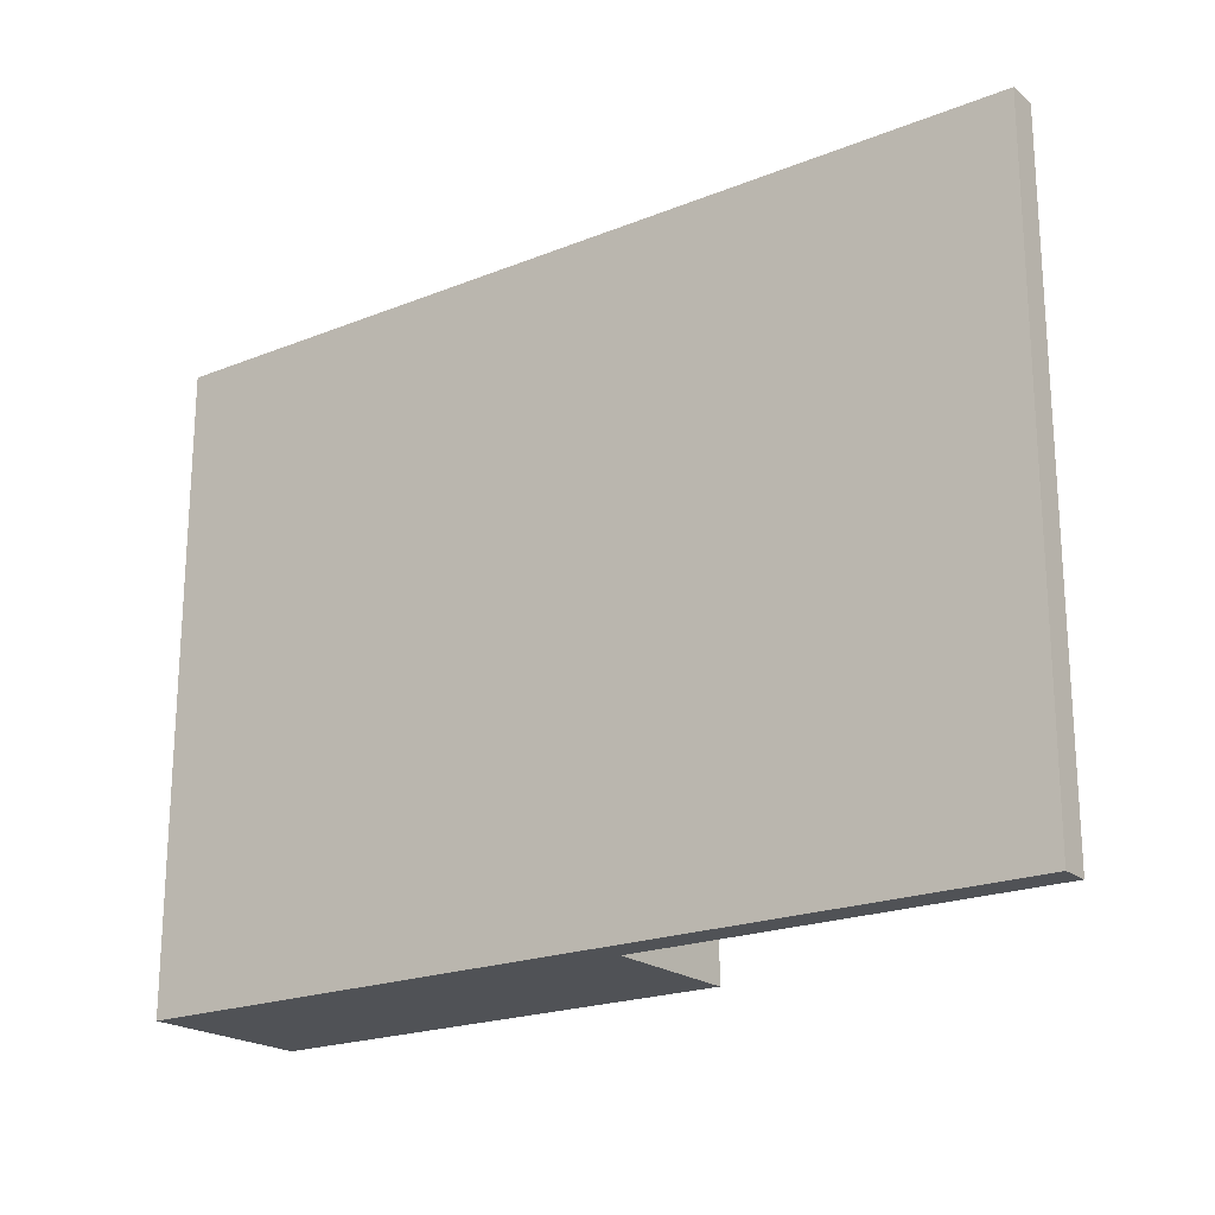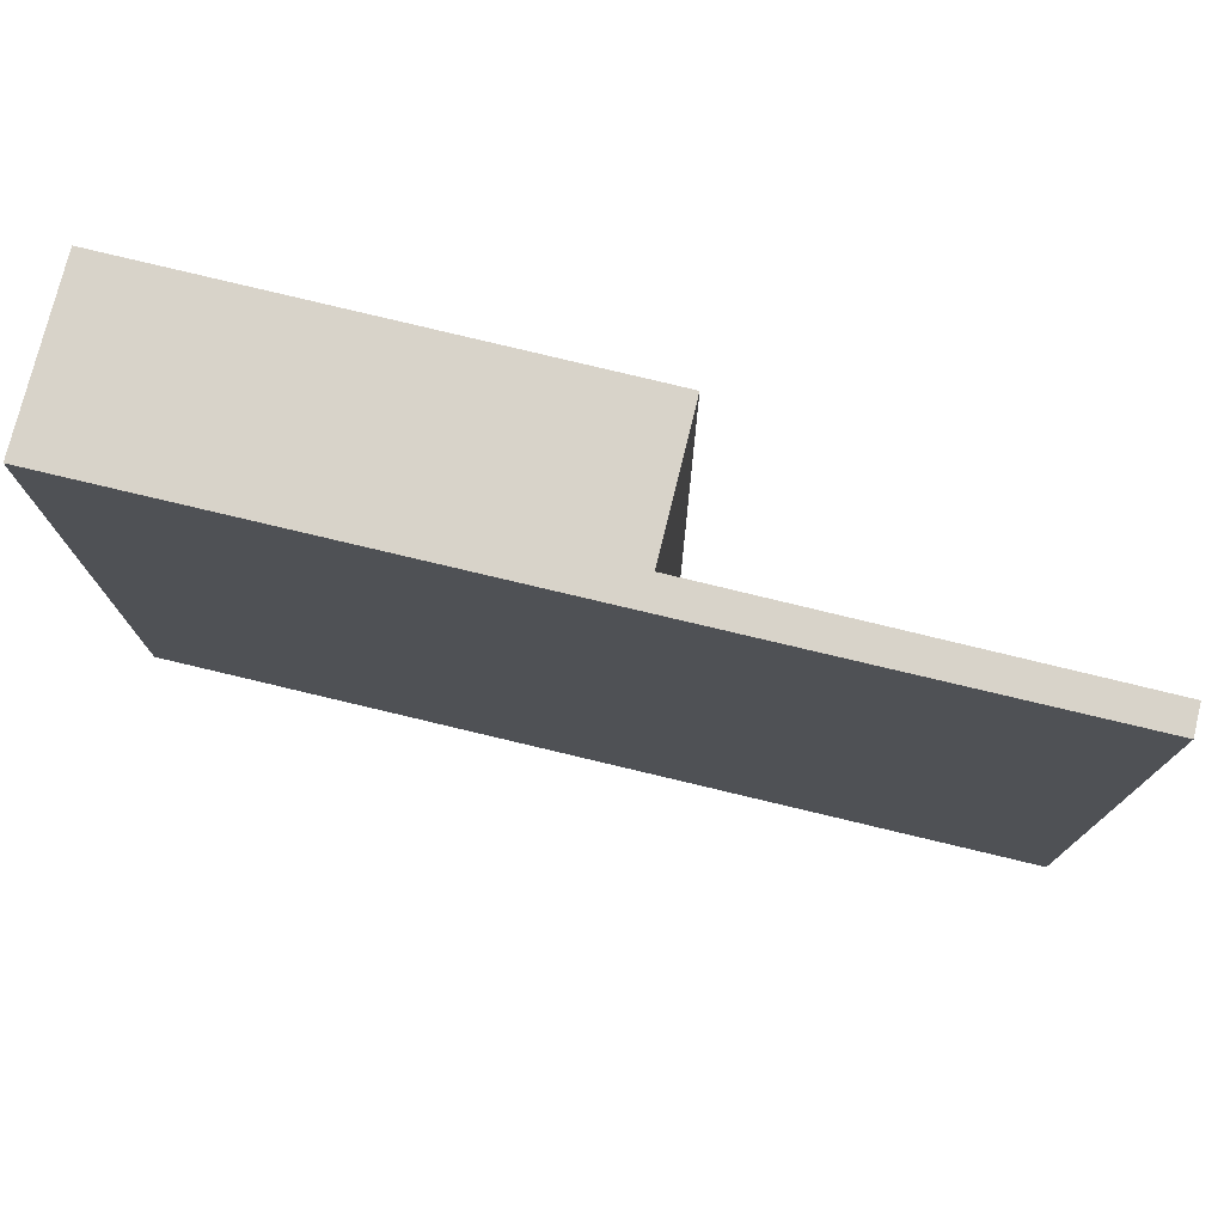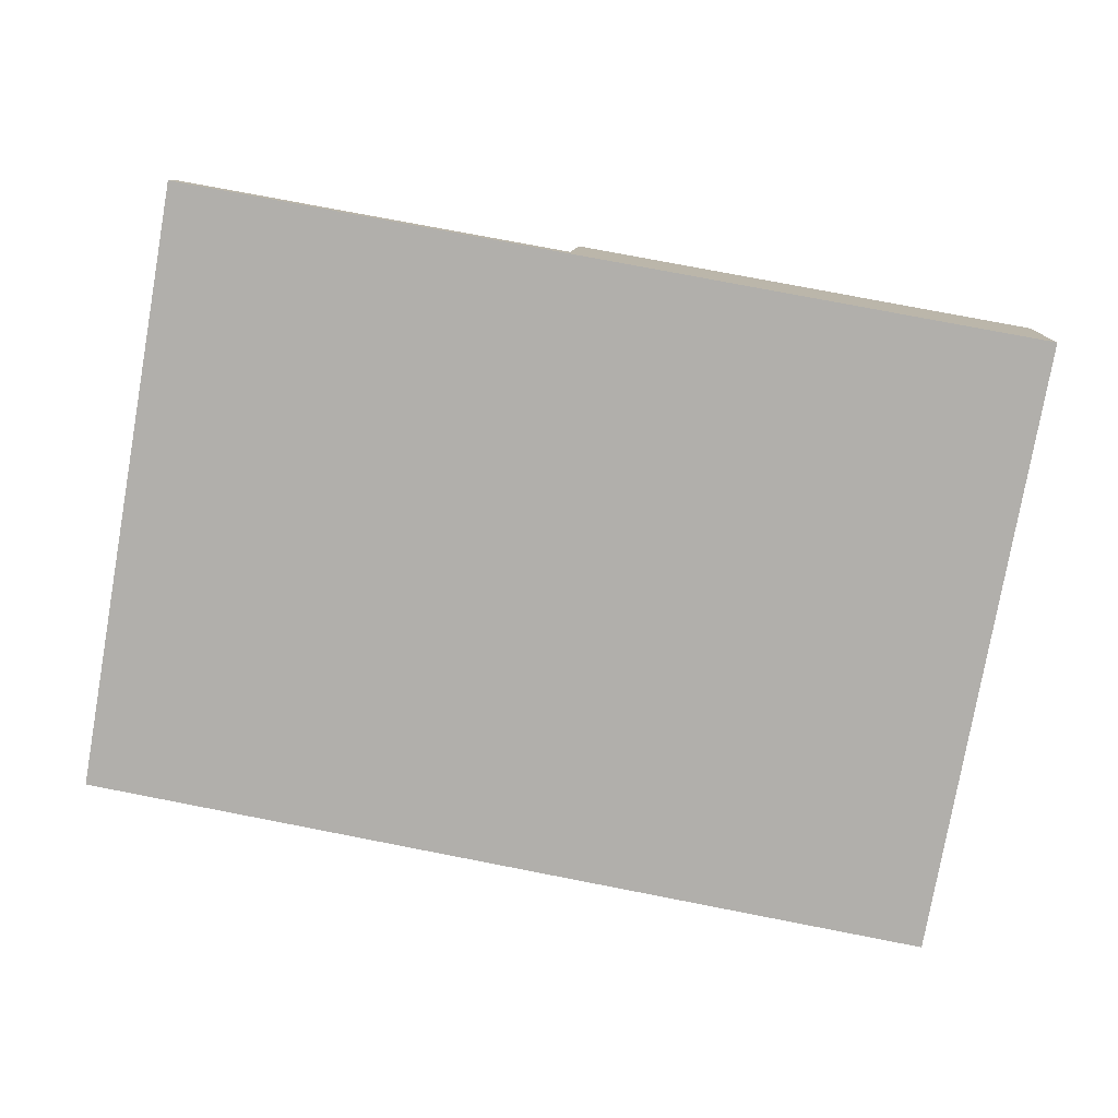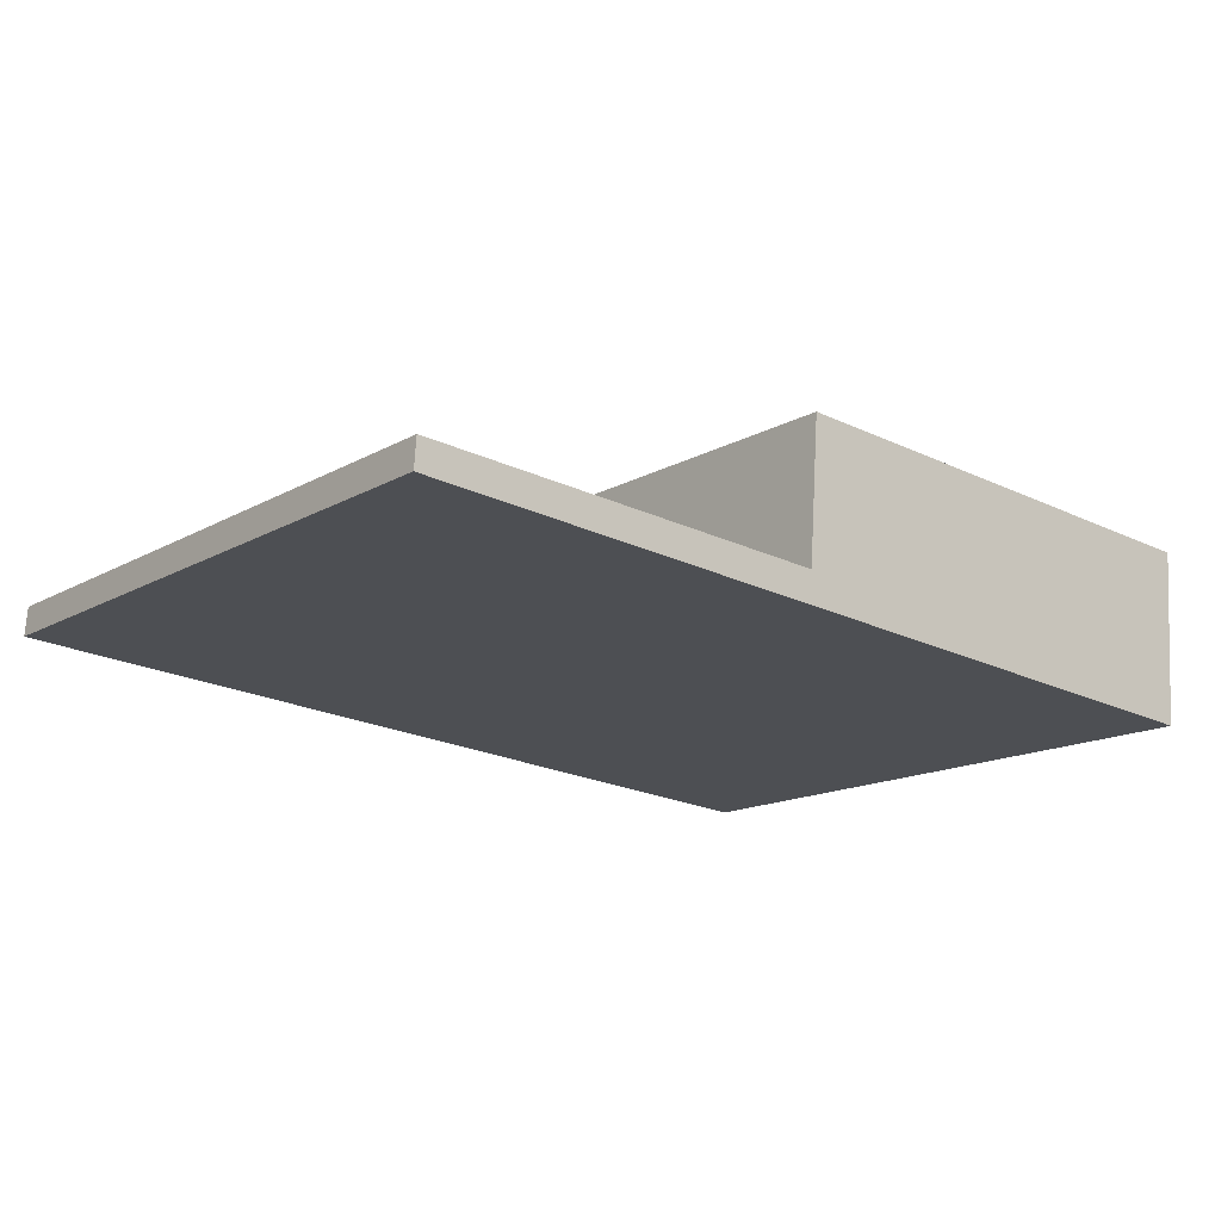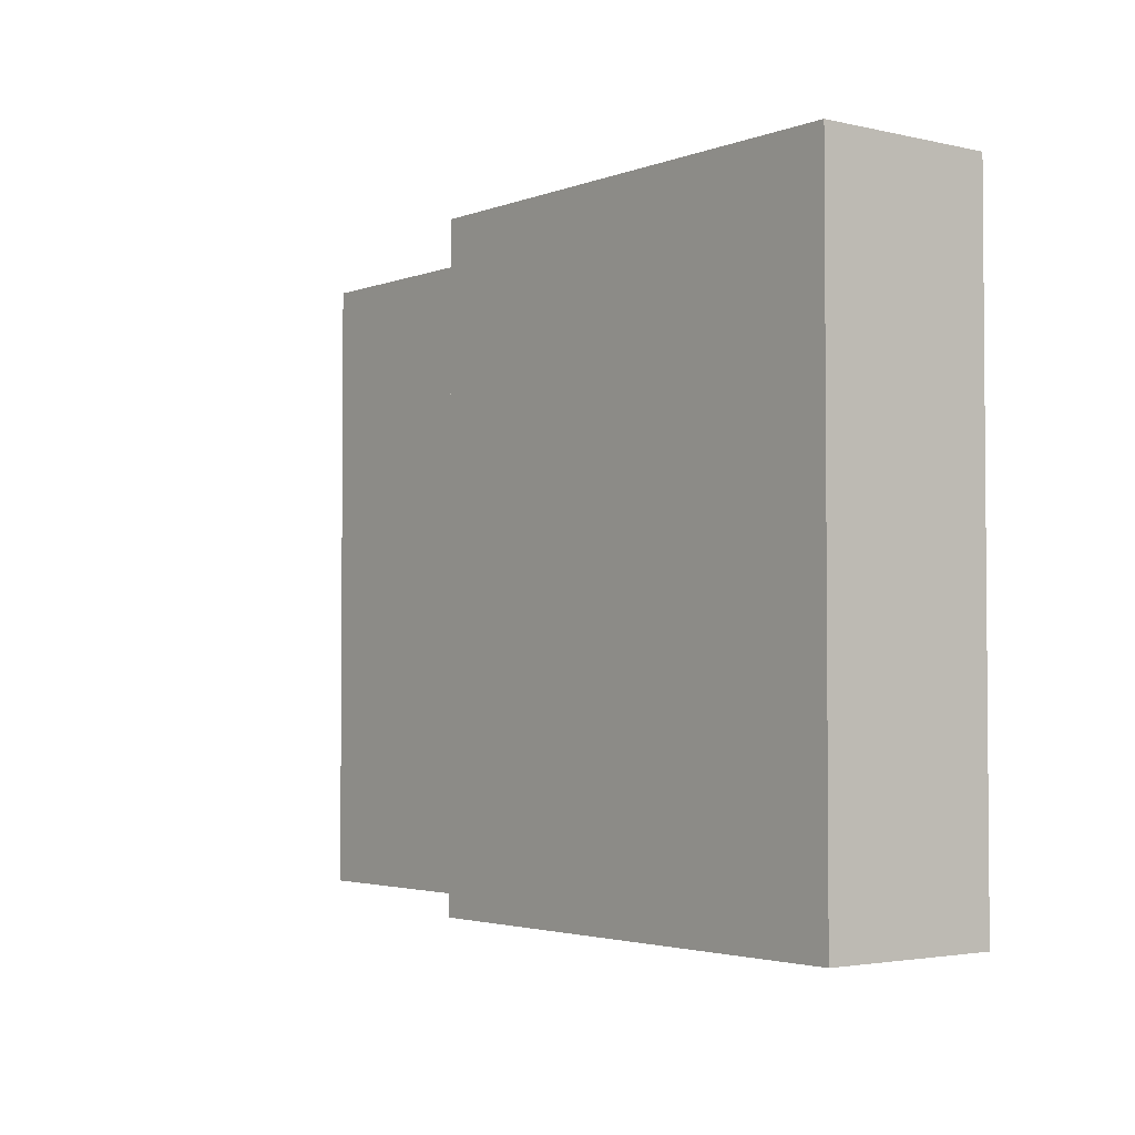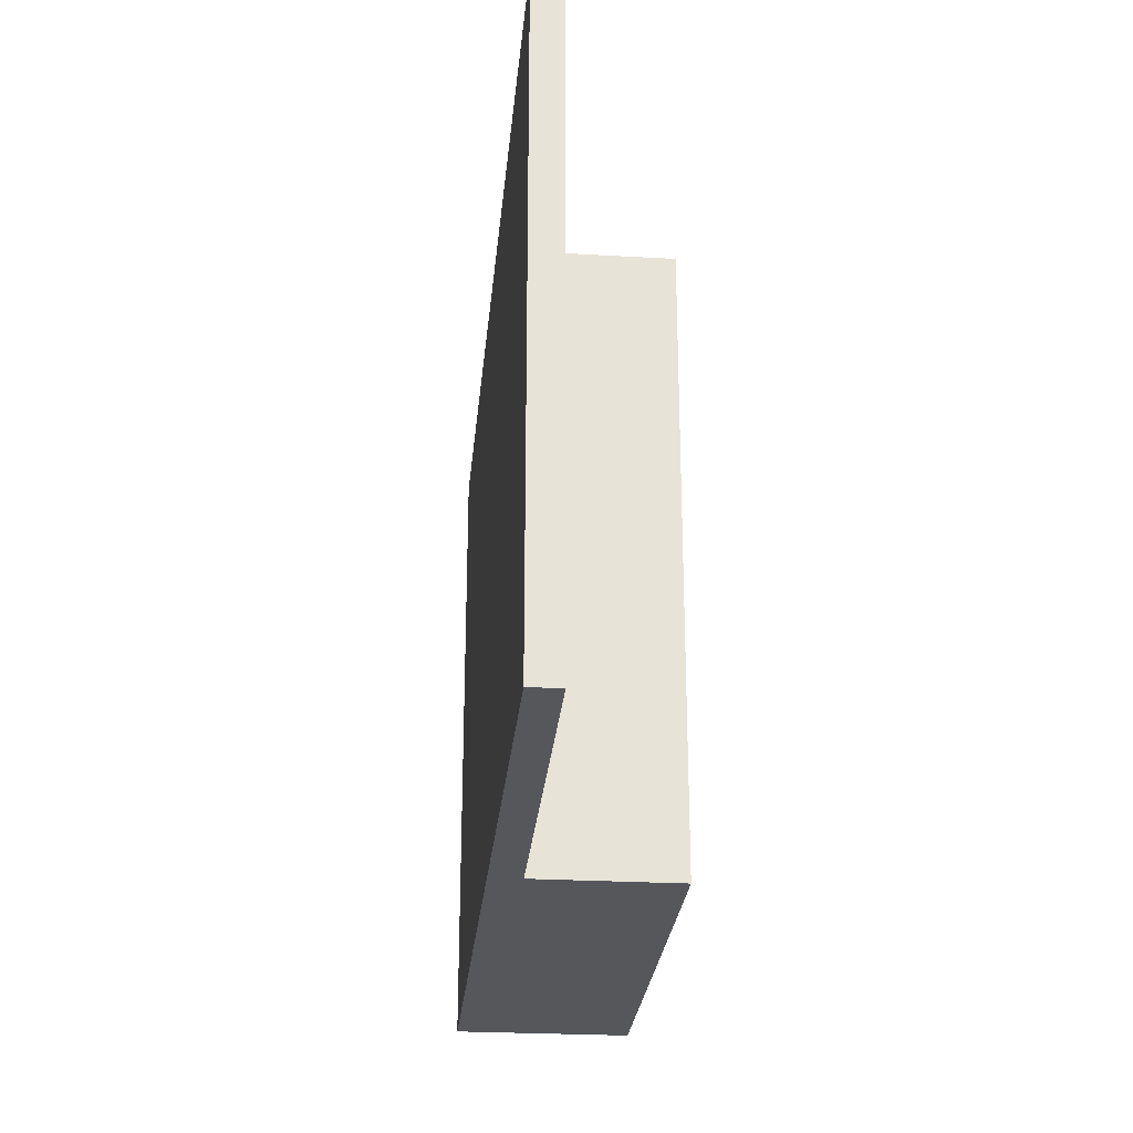
<metadata>
{"format":"obj","ext":"obj","renderer":"f3d","projection":"perspective","resolution":1024,"background":"white","views":[{"elev":-20.8,"azim":-139.8,"up":"+Y"},{"elev":76.0,"azim":-162.1,"up":"+Y"},{"elev":-78.4,"azim":-10.0,"up":"+Z"},{"elev":-14.9,"azim":-39.7,"up":"+Z"},{"elev":-2.9,"azim":56.0,"up":"+Y"},{"elev":-26.5,"azim":-90.9,"up":"+Y"}]}
</metadata>
<code>
v  7.021 4.957 0.835
v  6.921 4.957 -0.537
v  3.243 4.957 1.11
v  3.162 4.957 -0.001
v  0 4.957 3.035e-16
v  0.017 4.957 0.228
v  3.243 -6.797e-17 1.11
v  7.021 -5.113e-17 0.835
v  0.017 -1.396e-17 0.228
v  3.162 6.123e-20 -0.001
v  6.921 3.288e-17 -0.537
v  0 0 0
g defaultobject
f 1 2 3
f 4 3 2
f 5 4 2
f 6 4 5
f 7 1 3
f 1 7 8
f 9 4 6
f 4 9 10
f 8 2 1
f 2 8 11
f 11 5 2
f 5 11 12
f 12 6 5
f 6 12 9
f 10 3 4
f 3 10 7
f 7 11 8
f 11 7 10
f 11 10 12
f 12 10 9

</code>
